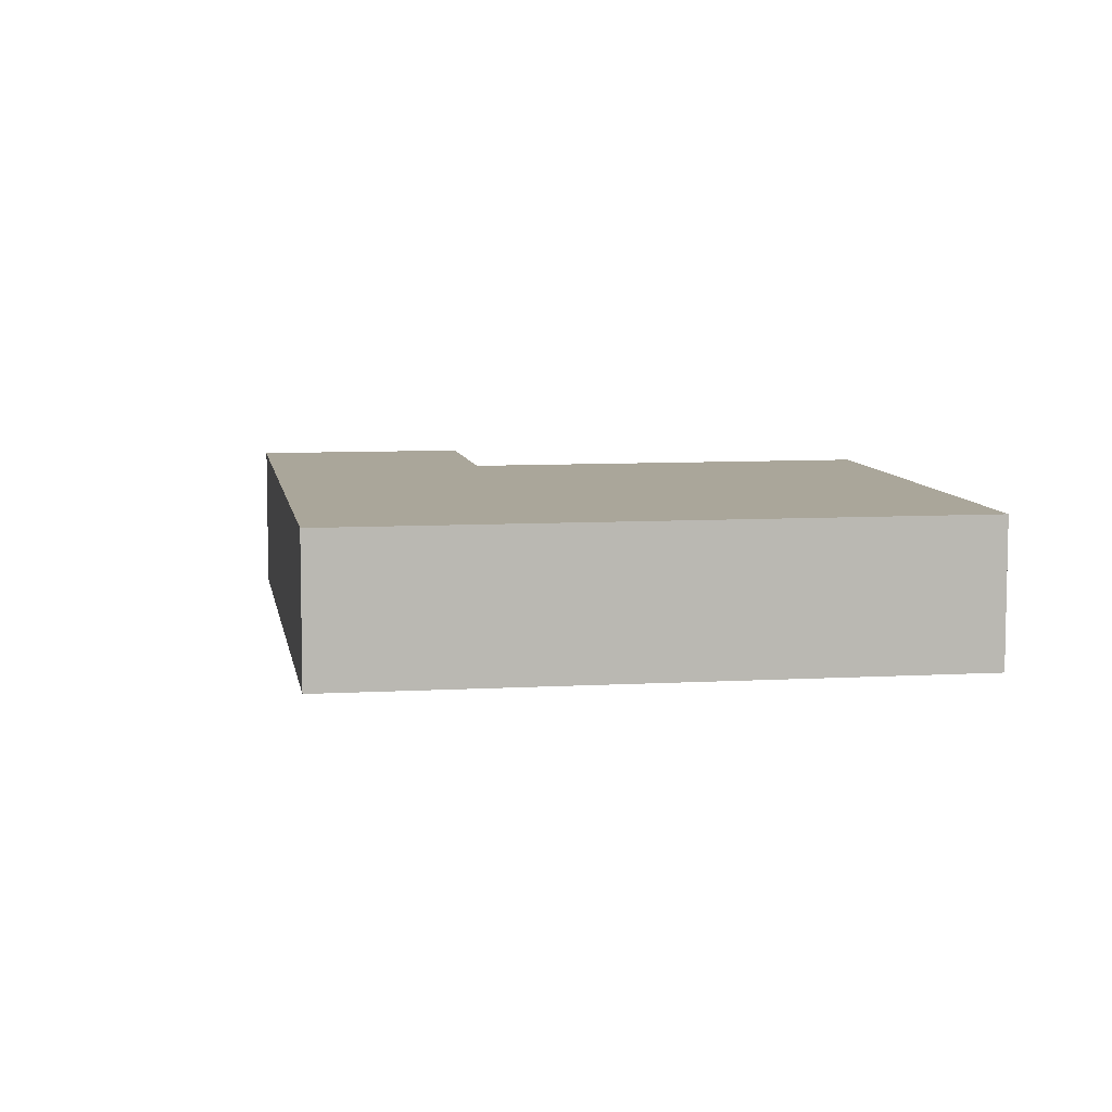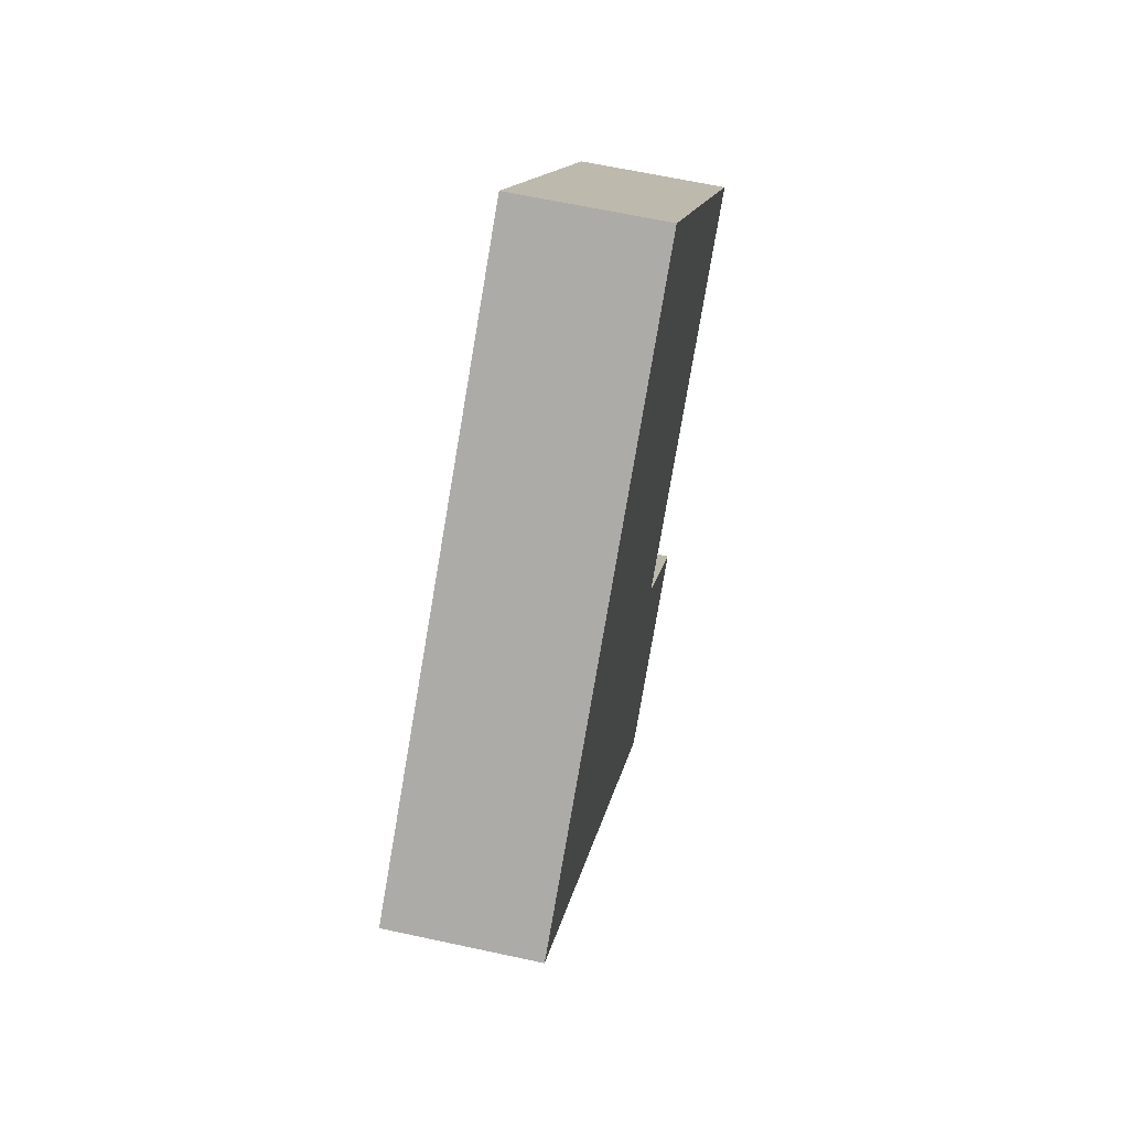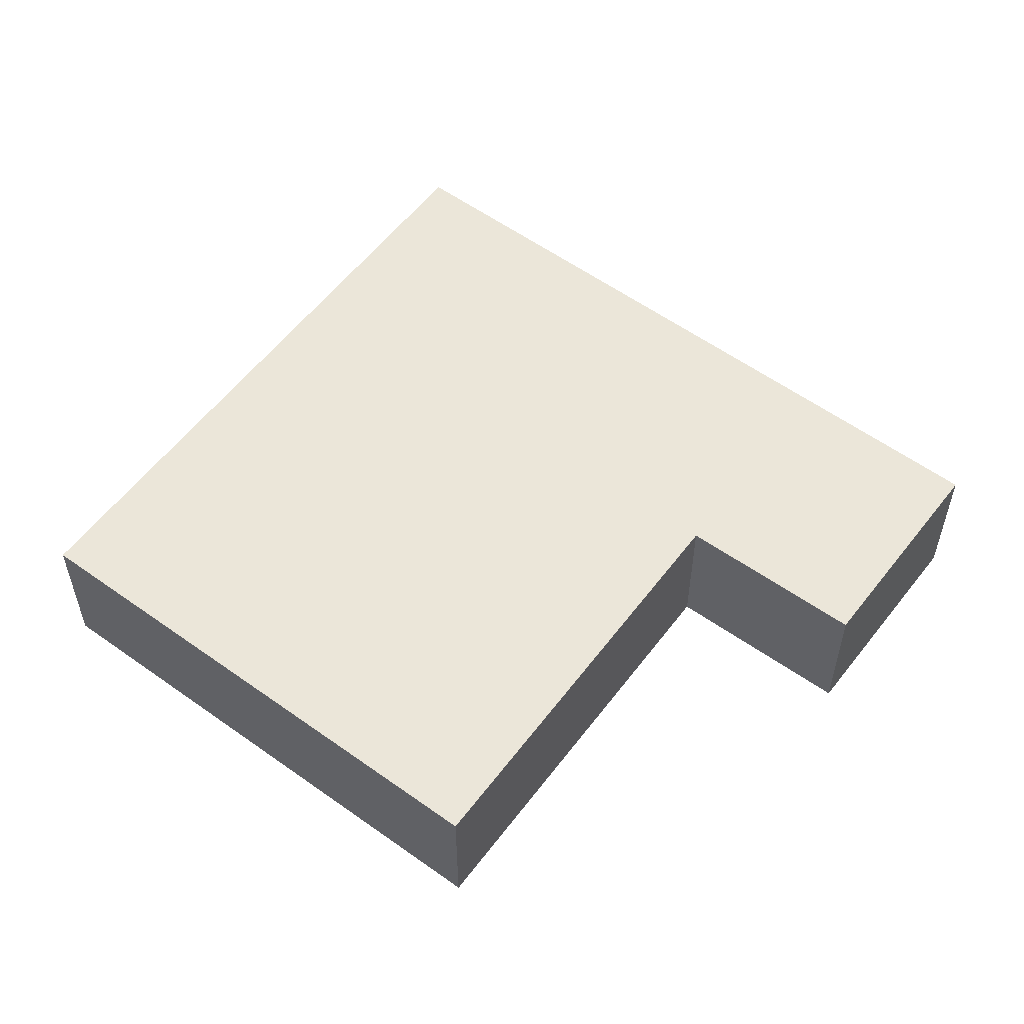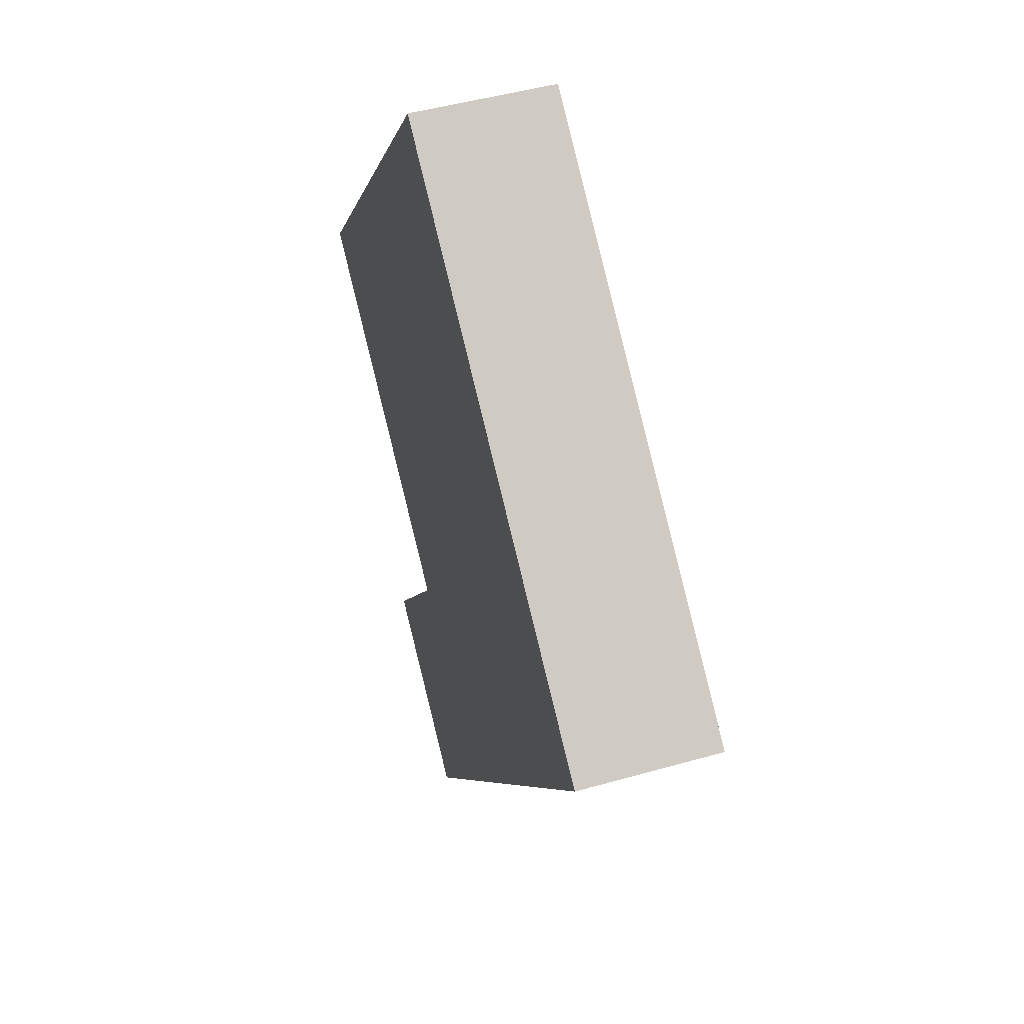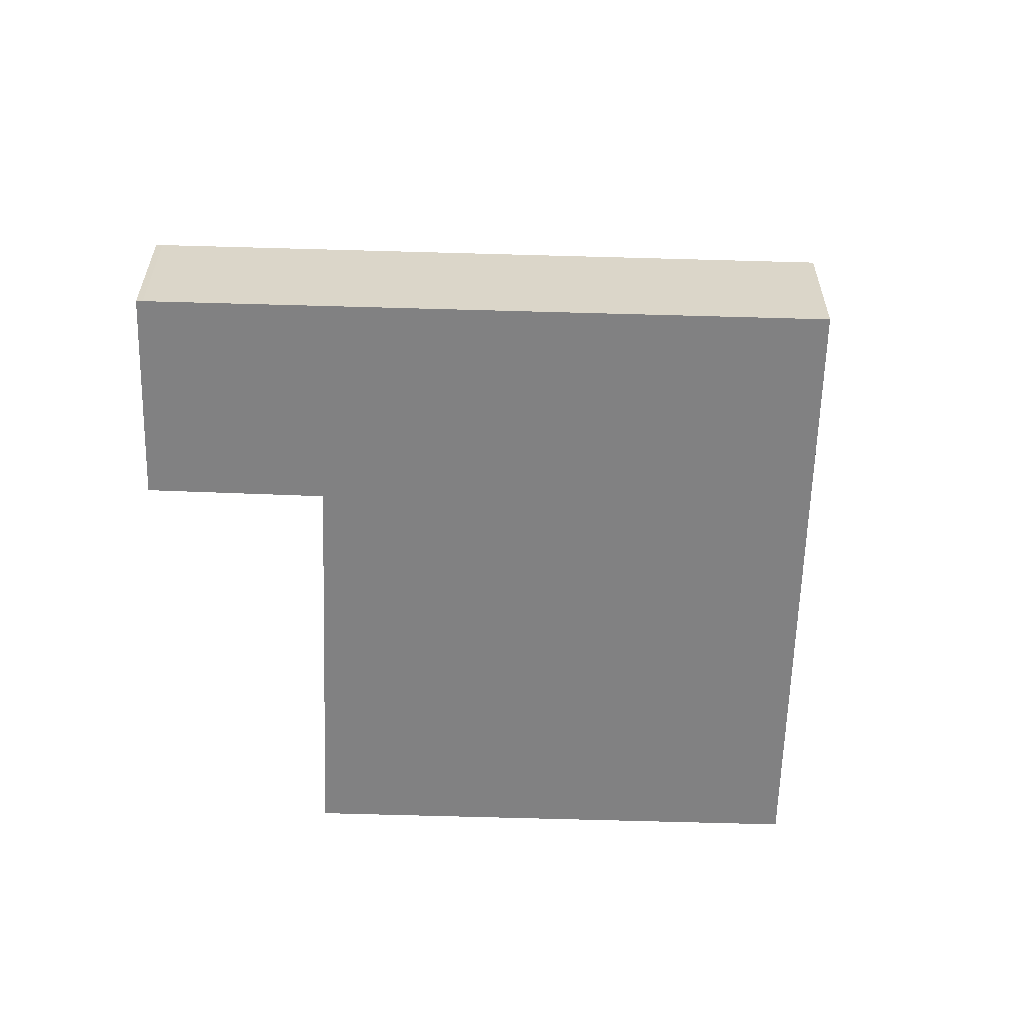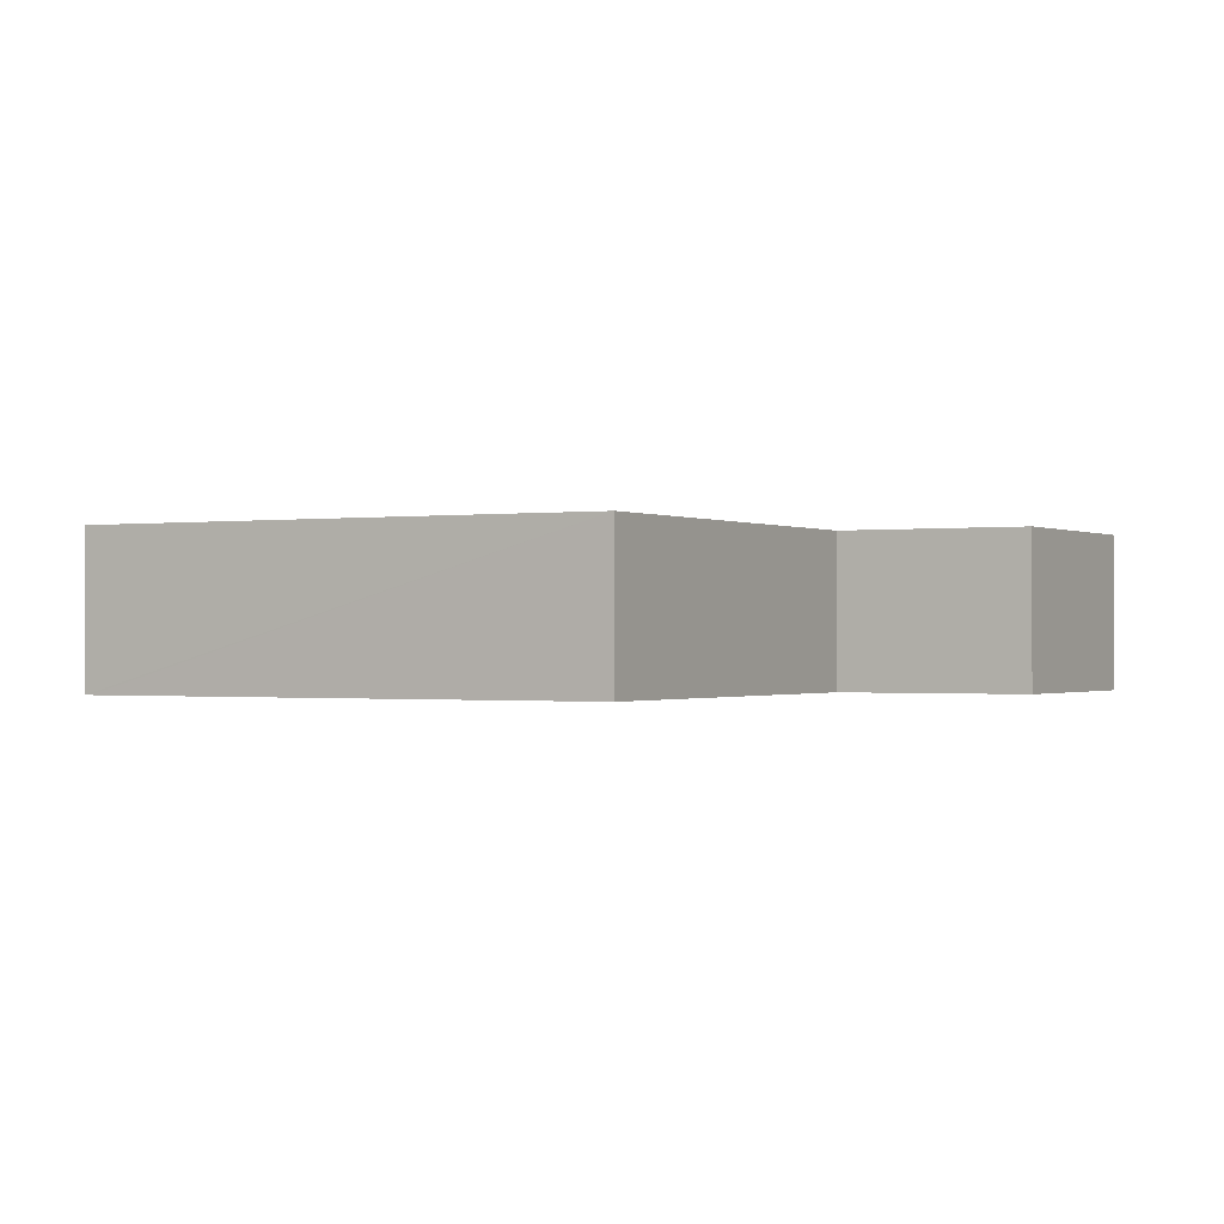
<metadata>
{"format":"obj","ext":"obj","renderer":"f3d","projection":"perspective","resolution":1024,"background":"white","views":[{"elev":7.8,"azim":-48.0,"up":"+Y"},{"elev":63.5,"azim":-77.6,"up":"+Z"},{"elev":56.7,"azim":88.1,"up":"+Y"},{"elev":47.1,"azim":-107.9,"up":"+Z"},{"elev":-60.5,"azim":-130.5,"up":"+Y"},{"elev":-0.6,"azim":80.3,"up":"+Y"}]}
</metadata>
<code>
v  17.79 5.893 -22.07
v  20.06 5.893 -10.74
v  24.61 5.893 -16.52
v  17.61 5.893 -21.87
v  13.14 5.893 -16.32
v  20 5.893 -10.67
v  29.52 5.893 -3.107
v  33.19 5.893 -0.143
v  33.21 5.893 -0.17
v  20.25 5.893 16.01
v  0.187 5.893 -0.233
v  20.09 5.893 16.2
v  7.081 5.893 5.71
v  0 5.893 3.608e-16
v  17.79 1.352e-15 -22.07
v  17.61 1.339e-15 -21.87
v  13.14 9.992e-16 -16.32
v  0.187 1.427e-17 -0.233
v  0 0 0
v  7.081 -3.496e-16 5.71
v  20.09 -9.921e-16 16.2
v  20.25 -9.802e-16 16.01
v  33.19 8.756e-18 -0.143
v  33.21 1.041e-17 -0.17
v  20 6.532e-16 -10.67
v  24.61 1.012e-15 -16.52
v  20.06 6.575e-16 -10.74
v  29.52 1.902e-16 -3.107
g defaultobject
f 1 2 3
f 2 1 4
f 2 4 5
f 2 5 6
f 7 8 9
f 8 7 10
f 10 7 6
f 10 6 5
f 10 5 11
f 10 11 12
f 12 11 13
f 13 11 14
f 15 4 1
f 4 15 16
f 16 5 4
f 5 16 17
f 5 17 11
f 11 17 18
f 11 18 14
f 14 18 19
f 19 13 14
f 13 19 20
f 13 20 12
f 12 20 21
f 21 10 12
f 10 21 8
f 8 21 22
f 8 22 23
f 8 23 9
f 9 23 24
f 25 2 6
f 2 25 3
f 3 25 26
f 26 25 27
f 24 7 9
f 7 24 6
f 6 24 28
f 6 28 25
f 26 1 3
f 1 26 15
f 20 22 21
f 22 20 23
f 23 20 19
f 23 19 18
f 23 18 25
f 25 18 17
f 23 25 28
f 23 28 24
f 25 17 27
f 27 17 26
f 26 17 16
f 26 16 15

</code>
